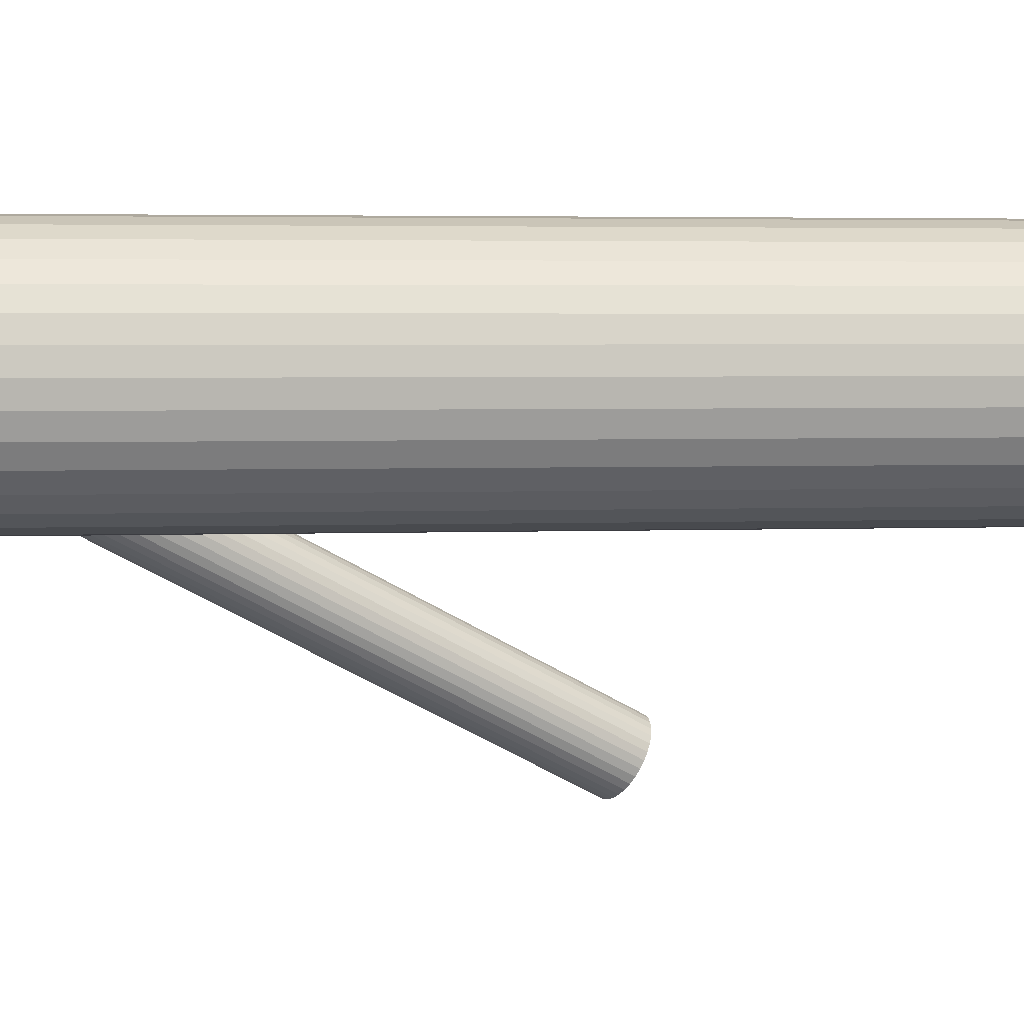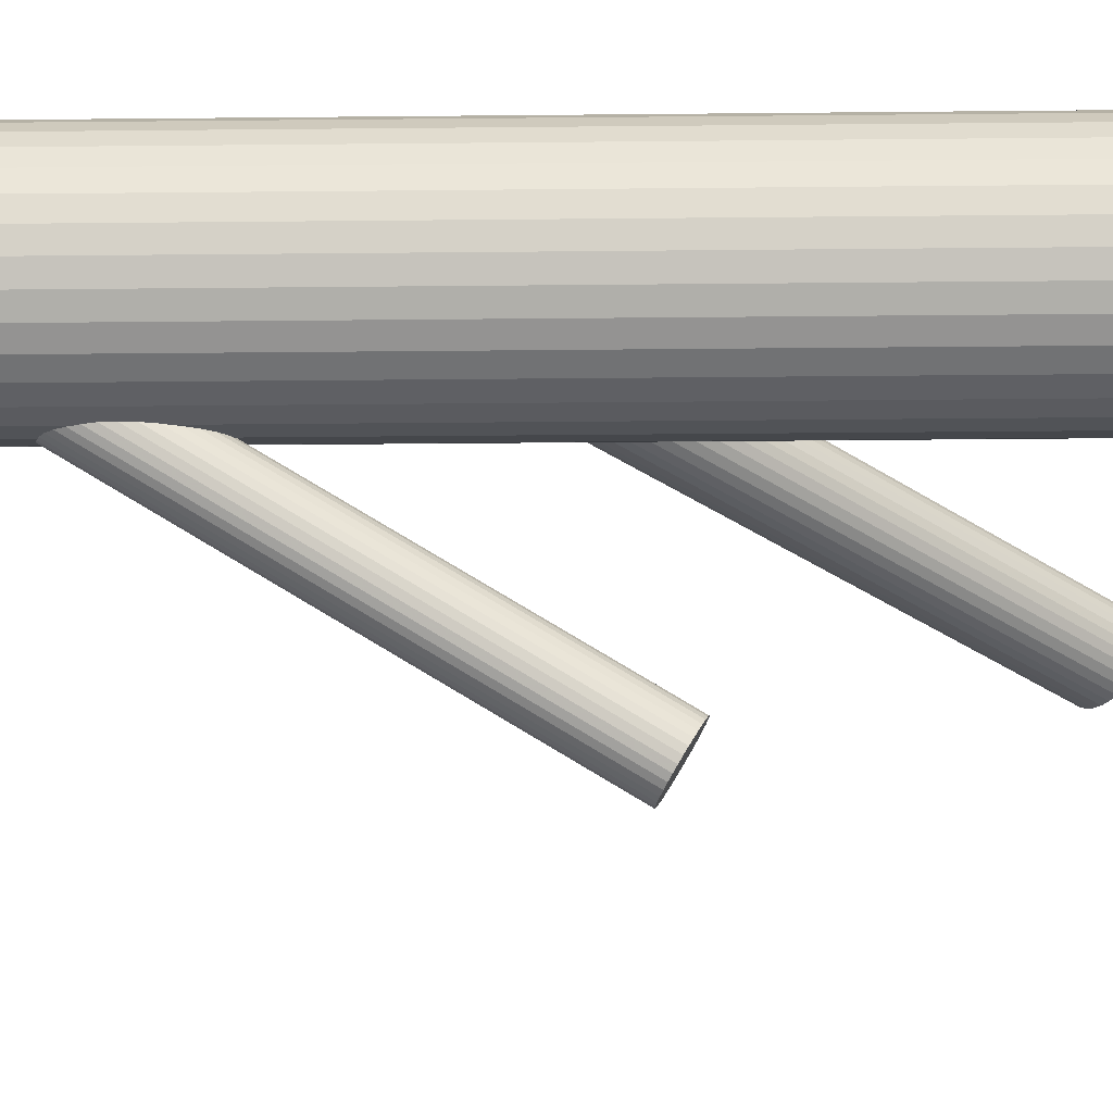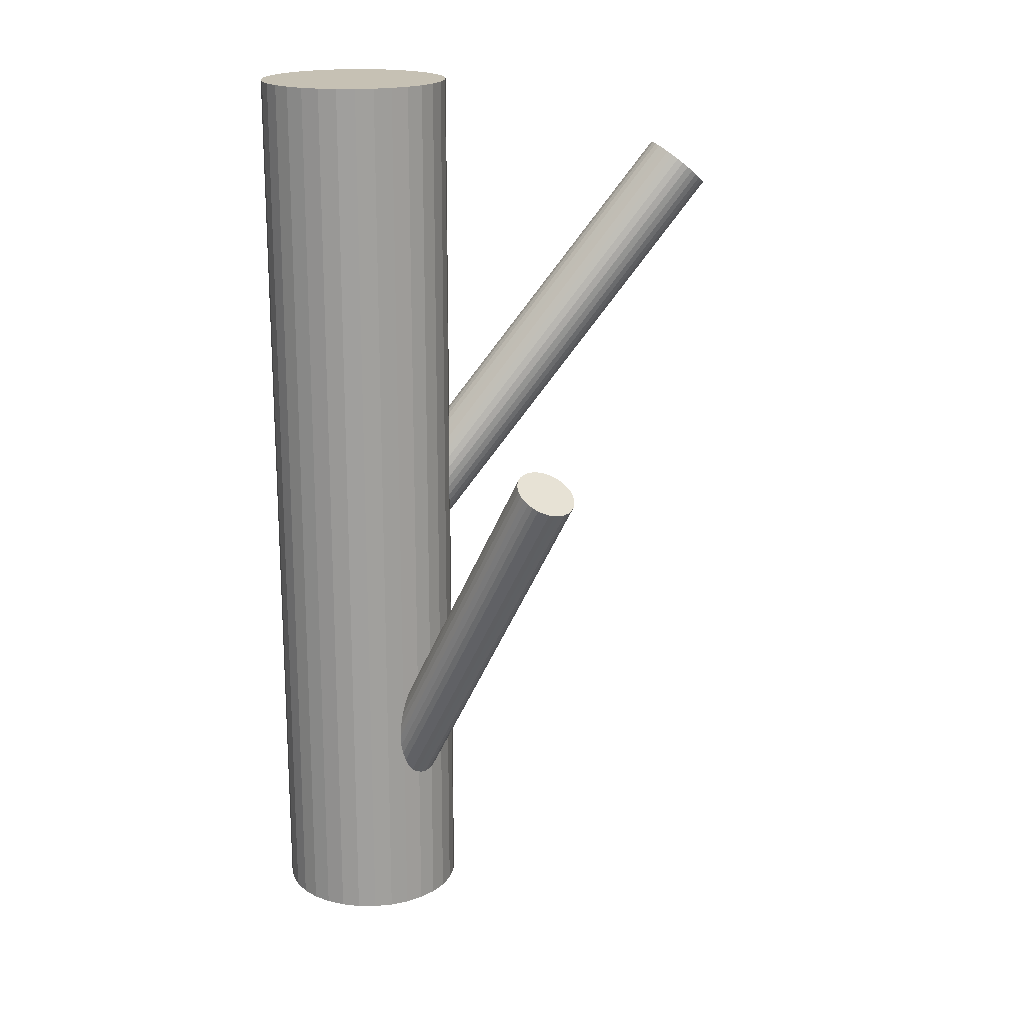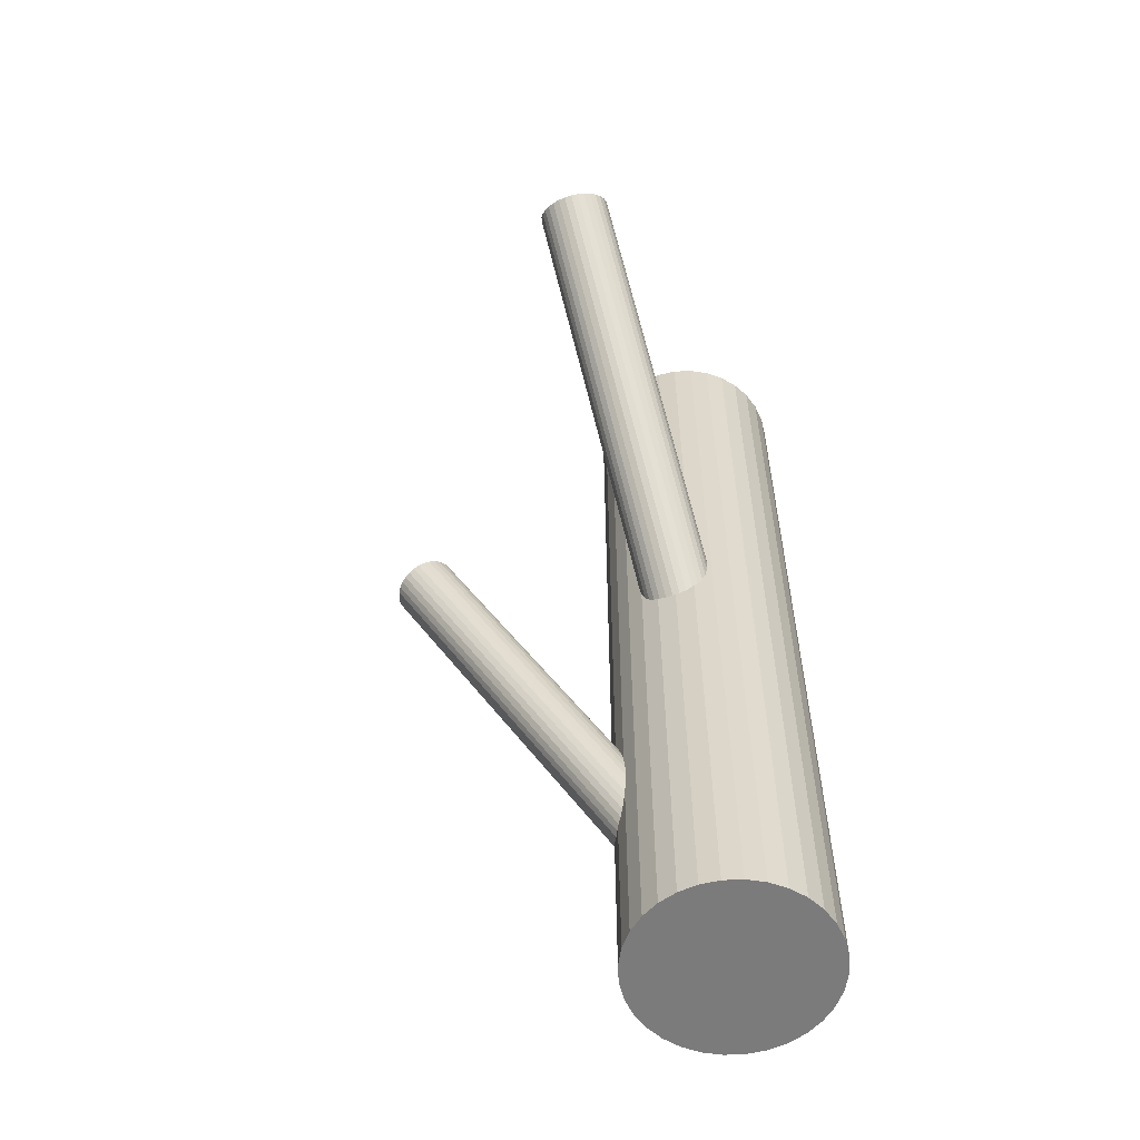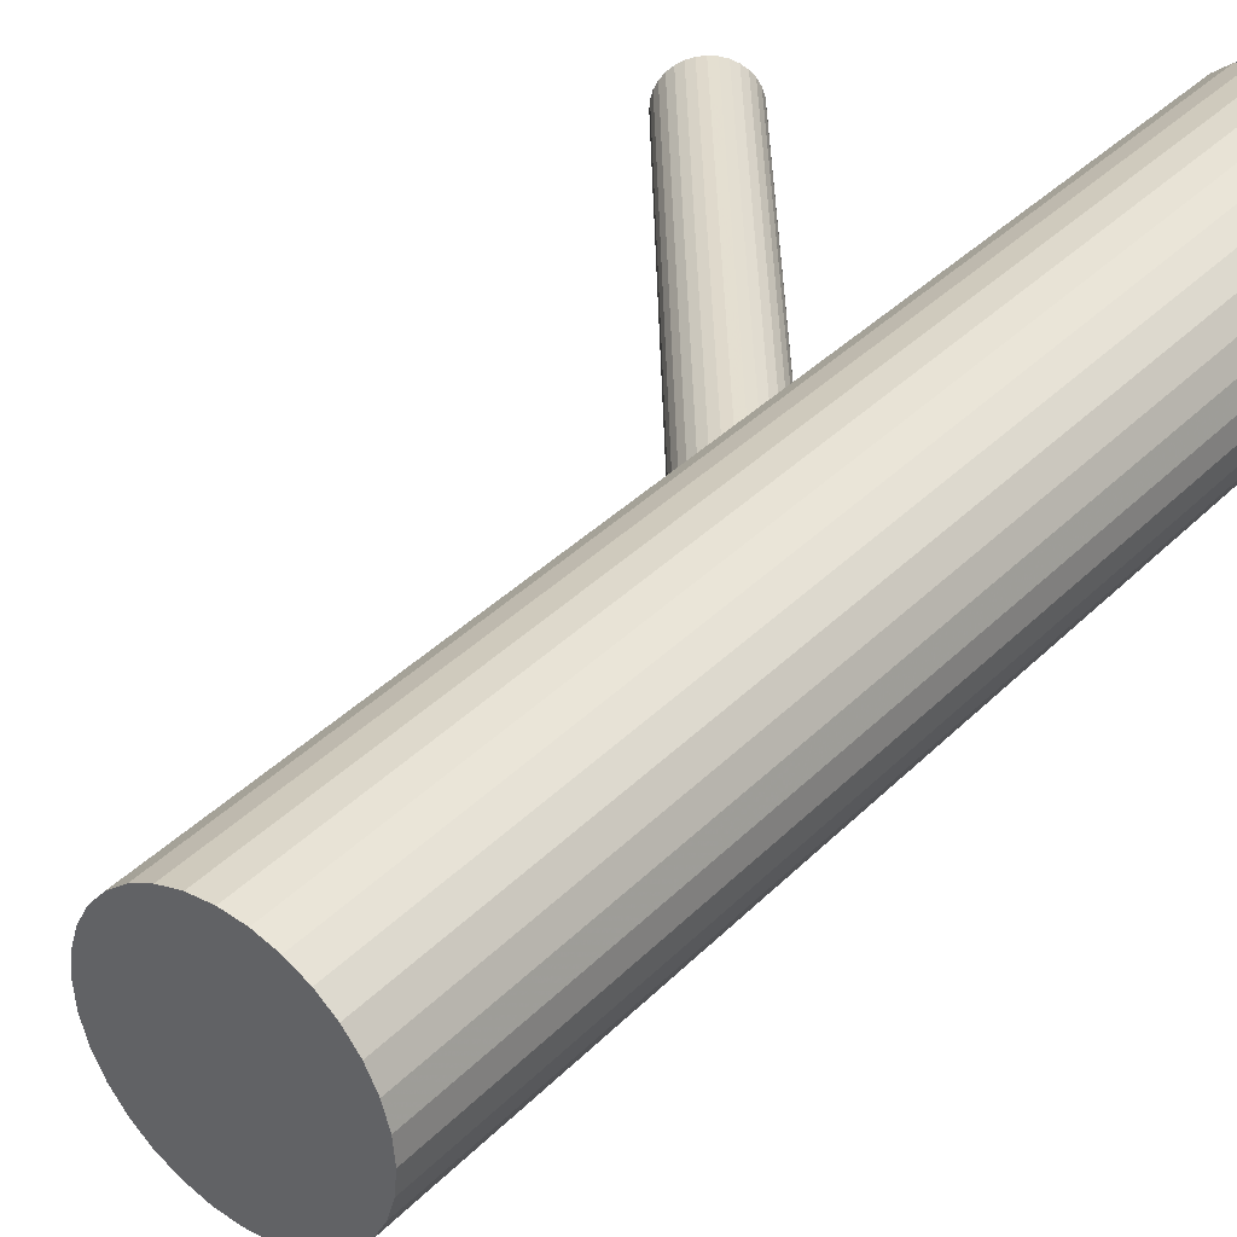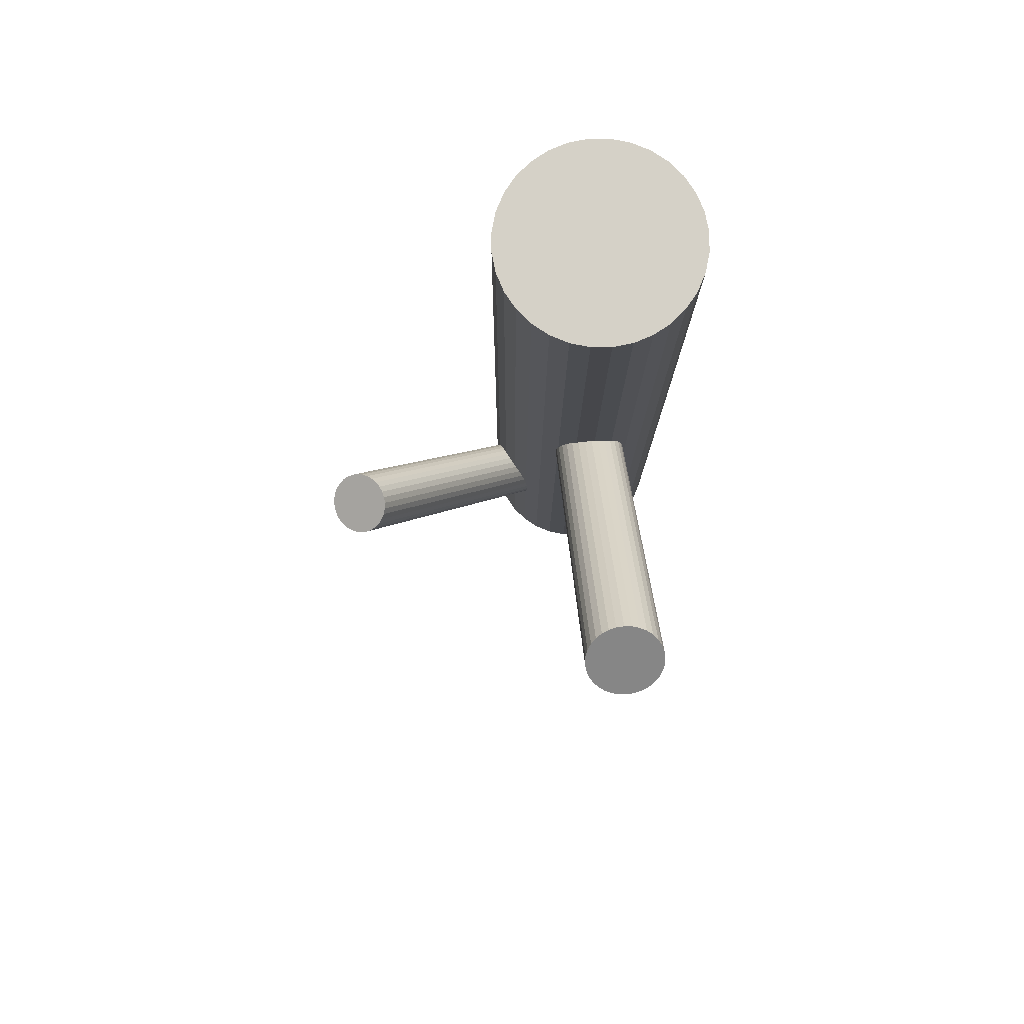
<metadata>
{"format":"obj","ext":"obj","renderer":"f3d","projection":"perspective","resolution":1024,"background":"white","views":[{"elev":3.3,"azim":-98.0,"up":"+Y"},{"elev":-38.7,"azim":-89.3,"up":"+Y"},{"elev":18.6,"azim":-16.4,"up":"+Z"},{"elev":-58.5,"azim":109.5,"up":"+Z"},{"elev":37.0,"azim":-141.9,"up":"+Y"},{"elev":79.2,"azim":84.3,"up":"+Z"}]}
</metadata>
<code>
v -0.2312 0.1742 -0.5
v -0.2312 0.1742 0.5
v -0.2312 0.0266 -0.5
v -0.2312 0.0266 0.5
v -0.1298 0.08445 -0.1111
v -0.1288 0.1144 -0.1111
v 0.2267 0.1259 0.3964
v -0.1708 0.1258 -0.418
v -0.2617 0.1004 -0.5
v -0.2617 0.1004 0.5
v -0.1528 0.06178 -0.09311
v -0.187 0.109 -0.0641
v -0.1973 0.003987 -0.5
v -0.1973 0.003987 0.5
v -0.1973 0.1968 -0.5
v -0.1973 0.1968 0.5
v 0.2609 0.07862 0.3674
v 0.2027 0.07323 0.4144
v -0.0317 -0.1529 0.09533
v 0.2037 0.1032 0.4144
v 0.017 -0.1592 0.07825
v -0.152 0.1302 -0.4209
v -0.1878 0.1014 -0.06363
v 0.2559 0.06466 0.3711
v 0.2133 0.05528 0.4053
v -0.1401 0.1275 -0.4257
v -0.147 0.06382 -0.09773
v -0.135 0.1273 -0.1057
v 0.2493 0.1192 0.3779
v 0.2068 0.1099 0.4121
v -0.2597 0.1207 -0.5
v -0.2597 0.1207 0.5
v -0.2597 0.08002 -0.5
v -0.2597 0.08002 0.5
v -0.03008 -0.202 0.06857
v 0.2589 0.07133 0.3688
v 0.2599 0.1013 0.3688
v 0.236 0.04866 0.3868
v -0.01818 -0.2047 0.06377
v -0.1872 0.08473 -0.4354
v 0.2018 0.0959 0.4158
v -0.1732 0.1335 -0.07459
v 0.0006174 -0.2003 0.06083
v 0.2009 0.08829 0.4162
v -0.1385 0.07845 -0.4525
v -0.1703 0.0646 -0.07886
v 0.2417 0.0507 0.3821
v 0.2538 0.1142 0.3741
v -0.1368 0.07197 -0.1057
v -0.1647 0.1284 -0.4183
v -0.1798 0.07618 -0.4421
v -0.1336 0.08284 -0.4515
v -0.1879 0.1073 -0.4231
v -0.1273 0.107 -0.1125
v -0.1308 0.1207 -0.432
v -0.1851 0.1129 -0.4209
v -0.1896 0.1015 -0.4257
v -0.1256 0.1108 -0.4388
v -0.02615 -0.1494 0.09566
v 0.2155 0.1204 0.4053
v -0.1584 0.1299 -0.4193
v -0.2538 0.1403 -0.5
v -0.2538 0.1403 0.5
v -0.2538 0.06045 -0.5
v -0.2538 0.06045 0.5
v 0.2185 0.05148 0.401
v -0.1248 0.1051 -0.4421
v -0.1587 0.06123 -0.0883
v -0.07066 0.1583 -0.5
v -0.07066 0.1583 0.5
v -0.07066 0.04241 -0.5
v -0.07066 0.04241 0.5
v -0.007357 -0.145 0.09273
v 0.2519 0.05885 0.3741
v -0.169 0.07131 -0.4477
v -0.1314 0.1213 -0.1088
v -0.1502 0.1386 -0.09311
v 0.2614 0.09389 0.3674
v 0.00455 -0.1477 0.08792
v -0.1371 -0.00195 -0.5
v -0.1371 -0.00195 0.5
v -0.1371 0.2027 -0.5
v -0.1371 0.2027 0.5
v -0.1574 0.2047 -0.5
v -0.1574 0.2047 0.5
v -0.1574 -0.003955 -0.5
v -0.1574 -0.003955 0.5
v -0.1574 0.1004 -0.5
v -0.1574 0.1004 0.5
v -0.1574 0.1004 -0.0883
v -0.1574 0.1004 -0.4354
v -0.1778 -0.00195 -0.5
v -0.1778 -0.00195 0.5
v -0.1778 0.2027 -0.5
v -0.1778 0.2027 0.5
v -0.04254 -0.1905 0.07825
v 0.006168 -0.1968 0.06117
v 0.23 0.04811 0.3916
v 0.2386 0.1255 0.3868
v 0.2574 0.1082 0.3711
v -0.1646 0.06218 -0.08348
v -0.1458 0.1295 -0.4231
v -0.2442 0.1583 -0.5
v -0.2442 0.1583 0.5
v -0.2442 0.04241 -0.5
v -0.2442 0.04241 0.5
v -0.1834 0.07948 -0.06779
v -0.02009 -0.1468 0.09533
v -0.03515 -0.199 0.07158
v 0.01099 -0.1924 0.06216
v -0.1561 0.1395 -0.0883
v -0.04328 -0.1679 0.09056
v -0.19 0.09567 -0.4287
v -0.1564 0.07086 -0.4515
v -0.06102 0.1403 -0.5
v -0.06102 0.1403 0.5
v -0.06102 0.06045 -0.5
v -0.06102 0.06045 0.5
v 0.01382 -0.1545 0.08165
v 0.2313 0.08726 0.3916
v -0.04044 -0.1624 0.09273
v -0.04496 -0.1737 0.08792
v 0.01904 -0.1645 0.07485
v -0.1892 0.09 -0.432
v -0.1252 0.09924 -0.4451
v -0.1297 0.0879 -0.4499
v -0.184 0.08007 -0.4388
v -0.01374 -0.1453 0.09434
v -0.1875 0.09375 -0.0641
v 0.01986 -0.1701 0.07158
v -0.1269 0.09343 -0.4477
v 0.2241 0.04906 0.3964
v -0.1812 0.1179 -0.4193
v -0.178 0.1288 -0.07085
v -0.135 0.1246 -0.4287
v -0.1501 0.07235 -0.4525
v 0.2053 0.06636 0.4121
v -0.02435 -0.2039 0.06593
v 0.2326 0.1264 0.3916
v -0.1445 0.1362 -0.09773
v -0.1763 0.1223 -0.4183
v -0.1416 0.06726 -0.102
v -0.1276 0.116 -0.4354
v -0.01277 -0.1748 0.07825
v 0.2012 0.08063 0.4158
v -0.05508 0.1207 -0.5
v -0.05508 0.1207 0.5
v -0.05508 0.08002 -0.5
v -0.05508 0.08002 0.5
v 0.2108 0.1157 0.409
v -0.1798 0.07342 -0.07085
v -0.1747 0.07322 -0.4451
v -0.001181 -0.1458 0.09056
v 0.2442 0.123 0.3821
v -0.1678 0.1369 -0.07886
v -0.127 0.09935 -0.113
v -0.1628 0.07051 -0.4499
v 0.2471 0.05414 0.3779
v -0.04539 -0.1796 0.08491
v -0.162 0.139 -0.08348
v -0.01179 -0.2044 0.06216
v -0.1175 0.003987 -0.5
v -0.1175 0.003987 0.5
v -0.1175 0.1968 -0.5
v -0.1175 0.1968 0.5
v -0.1278 0.09173 -0.1125
v -0.186 0.08635 -0.06551
v -0.05307 0.1004 -0.5
v -0.05307 0.1004 0.5
v -0.144 0.07491 -0.4528
v -0.08363 0.1742 -0.5
v -0.08363 0.1742 0.5
v -0.08363 0.0266 -0.5
v -0.08363 0.0266 0.5
v -0.185 0.1163 -0.06551
v -0.1329 0.07778 -0.1088
v -0.04458 -0.1852 0.08165
v 0.01942 -0.176 0.06857
v -0.1754 0.0684 -0.07459
v 0.0149 -0.1873 0.06377
v -0.2154 0.1871 -0.5
v -0.2154 0.1871 0.5
v -0.2154 0.01363 -0.5
v -0.2154 0.01363 0.5
v 0.2089 0.0603 0.409
v -0.03936 -0.1952 0.07485
v 0.01775 -0.1818 0.06593
v -0.09944 0.1871 -0.5
v -0.09944 0.1871 0.5
v -0.09944 0.01363 -0.5
v -0.09944 0.01363 0.5
v -0.1394 0.1324 -0.102
v 0.2209 0.1238 0.401
v -0.03653 -0.1573 0.09434
v -0.182 0.123 -0.06779
v 0.2617 0.08623 0.3669
v 0.009615 -0.1506 0.08491
v -0.005448 -0.2029 0.06117
f 168 88 146
f 168 146 169
f 169 146 147
f 169 147 89
f 146 88 115
f 146 115 147
f 147 115 116
f 147 116 89
f 115 88 69
f 115 69 116
f 116 69 70
f 116 70 89
f 69 88 171
f 69 171 70
f 70 171 172
f 70 172 89
f 171 88 188
f 171 188 172
f 172 188 189
f 172 189 89
f 188 88 164
f 188 164 189
f 189 164 165
f 189 165 89
f 164 88 82
f 164 82 165
f 165 82 83
f 165 83 89
f 82 88 84
f 82 84 83
f 83 84 85
f 83 85 89
f 84 88 94
f 84 94 85
f 85 94 95
f 85 95 89
f 94 88 15
f 94 15 95
f 95 15 16
f 95 16 89
f 15 88 181
f 15 181 16
f 16 181 182
f 16 182 89
f 181 88 1
f 181 1 182
f 182 1 2
f 182 2 89
f 1 88 103
f 1 103 2
f 2 103 104
f 2 104 89
f 103 88 62
f 103 62 104
f 104 62 63
f 104 63 89
f 62 88 31
f 62 31 63
f 63 31 32
f 63 32 89
f 31 88 9
f 31 9 32
f 32 9 10
f 32 10 89
f 9 88 33
f 9 33 10
f 10 33 34
f 10 34 89
f 33 88 64
f 33 64 34
f 34 64 65
f 34 65 89
f 64 88 105
f 64 105 65
f 65 105 106
f 65 106 89
f 105 88 3
f 105 3 106
f 106 3 4
f 106 4 89
f 3 88 183
f 3 183 4
f 4 183 184
f 4 184 89
f 183 88 13
f 183 13 184
f 184 13 14
f 184 14 89
f 13 88 92
f 13 92 14
f 14 92 93
f 14 93 89
f 92 88 86
f 92 86 93
f 93 86 87
f 93 87 89
f 86 88 80
f 86 80 87
f 87 80 81
f 87 81 89
f 80 88 162
f 80 162 81
f 81 162 163
f 81 163 89
f 162 88 190
f 162 190 163
f 163 190 191
f 163 191 89
f 190 88 173
f 190 173 191
f 191 173 174
f 191 174 89
f 173 88 71
f 173 71 174
f 174 71 72
f 174 72 89
f 71 88 117
f 71 117 72
f 72 117 118
f 72 118 89
f 117 88 148
f 117 148 118
f 118 148 149
f 118 149 89
f 148 88 168
f 148 168 149
f 149 168 169
f 149 169 89
f 111 90 160
f 111 160 139
f 139 160 7
f 139 7 120
f 160 90 155
f 160 155 7
f 7 155 193
f 7 193 120
f 155 90 42
f 155 42 193
f 193 42 60
f 193 60 120
f 42 90 134
f 42 134 60
f 60 134 150
f 60 150 120
f 134 90 195
f 134 195 150
f 150 195 30
f 150 30 120
f 195 90 175
f 195 175 30
f 30 175 20
f 30 20 120
f 175 90 12
f 175 12 20
f 20 12 41
f 20 41 120
f 12 90 23
f 12 23 41
f 41 23 44
f 41 44 120
f 23 90 129
f 23 129 44
f 44 129 145
f 44 145 120
f 129 90 167
f 129 167 145
f 145 167 18
f 145 18 120
f 167 90 107
f 167 107 18
f 18 107 137
f 18 137 120
f 107 90 151
f 107 151 137
f 137 151 185
f 137 185 120
f 151 90 179
f 151 179 185
f 185 179 25
f 185 25 120
f 179 90 46
f 179 46 25
f 25 46 66
f 25 66 120
f 46 90 101
f 46 101 66
f 66 101 132
f 66 132 120
f 101 90 68
f 101 68 132
f 132 68 98
f 132 98 120
f 68 90 11
f 68 11 98
f 98 11 38
f 98 38 120
f 11 90 27
f 11 27 38
f 38 27 47
f 38 47 120
f 27 90 142
f 27 142 47
f 47 142 158
f 47 158 120
f 142 90 49
f 142 49 158
f 158 49 74
f 158 74 120
f 49 90 176
f 49 176 74
f 74 176 24
f 74 24 120
f 176 90 5
f 176 5 24
f 24 5 36
f 24 36 120
f 5 90 166
f 5 166 36
f 36 166 17
f 36 17 120
f 166 90 156
f 166 156 17
f 17 156 196
f 17 196 120
f 156 90 54
f 156 54 196
f 196 54 78
f 196 78 120
f 54 90 6
f 54 6 78
f 78 6 37
f 78 37 120
f 6 90 76
f 6 76 37
f 37 76 100
f 37 100 120
f 76 90 28
f 76 28 100
f 100 28 48
f 100 48 120
f 28 90 192
f 28 192 48
f 48 192 29
f 48 29 120
f 192 90 140
f 192 140 29
f 29 140 154
f 29 154 120
f 140 90 77
f 140 77 154
f 154 77 99
f 154 99 120
f 77 90 111
f 77 111 99
f 99 111 139
f 99 139 120
f 143 91 55
f 143 55 21
f 21 55 119
f 21 119 144
f 55 91 135
f 55 135 119
f 119 135 197
f 119 197 144
f 135 91 26
f 135 26 197
f 197 26 79
f 197 79 144
f 26 91 102
f 26 102 79
f 79 102 153
f 79 153 144
f 102 91 22
f 102 22 153
f 153 22 73
f 153 73 144
f 22 91 61
f 22 61 73
f 73 61 128
f 73 128 144
f 61 91 50
f 61 50 128
f 128 50 108
f 128 108 144
f 50 91 8
f 50 8 108
f 108 8 59
f 108 59 144
f 8 91 141
f 8 141 59
f 59 141 19
f 59 19 144
f 141 91 133
f 141 133 19
f 19 133 194
f 19 194 144
f 133 91 56
f 133 56 194
f 194 56 121
f 194 121 144
f 56 91 53
f 56 53 121
f 121 53 112
f 121 112 144
f 53 91 57
f 53 57 112
f 112 57 122
f 112 122 144
f 57 91 113
f 57 113 122
f 122 113 159
f 122 159 144
f 113 91 124
f 113 124 159
f 159 124 177
f 159 177 144
f 124 91 40
f 124 40 177
f 177 40 96
f 177 96 144
f 40 91 127
f 40 127 96
f 96 127 186
f 96 186 144
f 127 91 51
f 127 51 186
f 186 51 109
f 186 109 144
f 51 91 152
f 51 152 109
f 109 152 35
f 109 35 144
f 152 91 75
f 152 75 35
f 35 75 138
f 35 138 144
f 75 91 157
f 75 157 138
f 138 157 39
f 138 39 144
f 157 91 114
f 157 114 39
f 39 114 161
f 39 161 144
f 114 91 136
f 114 136 161
f 161 136 198
f 161 198 144
f 136 91 170
f 136 170 198
f 198 170 43
f 198 43 144
f 170 91 45
f 170 45 43
f 43 45 97
f 43 97 144
f 45 91 52
f 45 52 97
f 97 52 110
f 97 110 144
f 52 91 126
f 52 126 110
f 110 126 180
f 110 180 144
f 126 91 131
f 126 131 180
f 180 131 187
f 180 187 144
f 131 91 125
f 131 125 187
f 187 125 178
f 187 178 144
f 125 91 67
f 125 67 178
f 178 67 130
f 178 130 144
f 67 91 58
f 67 58 130
f 130 58 123
f 130 123 144
f 58 91 143
f 58 143 123
f 123 143 21
f 123 21 144

</code>
